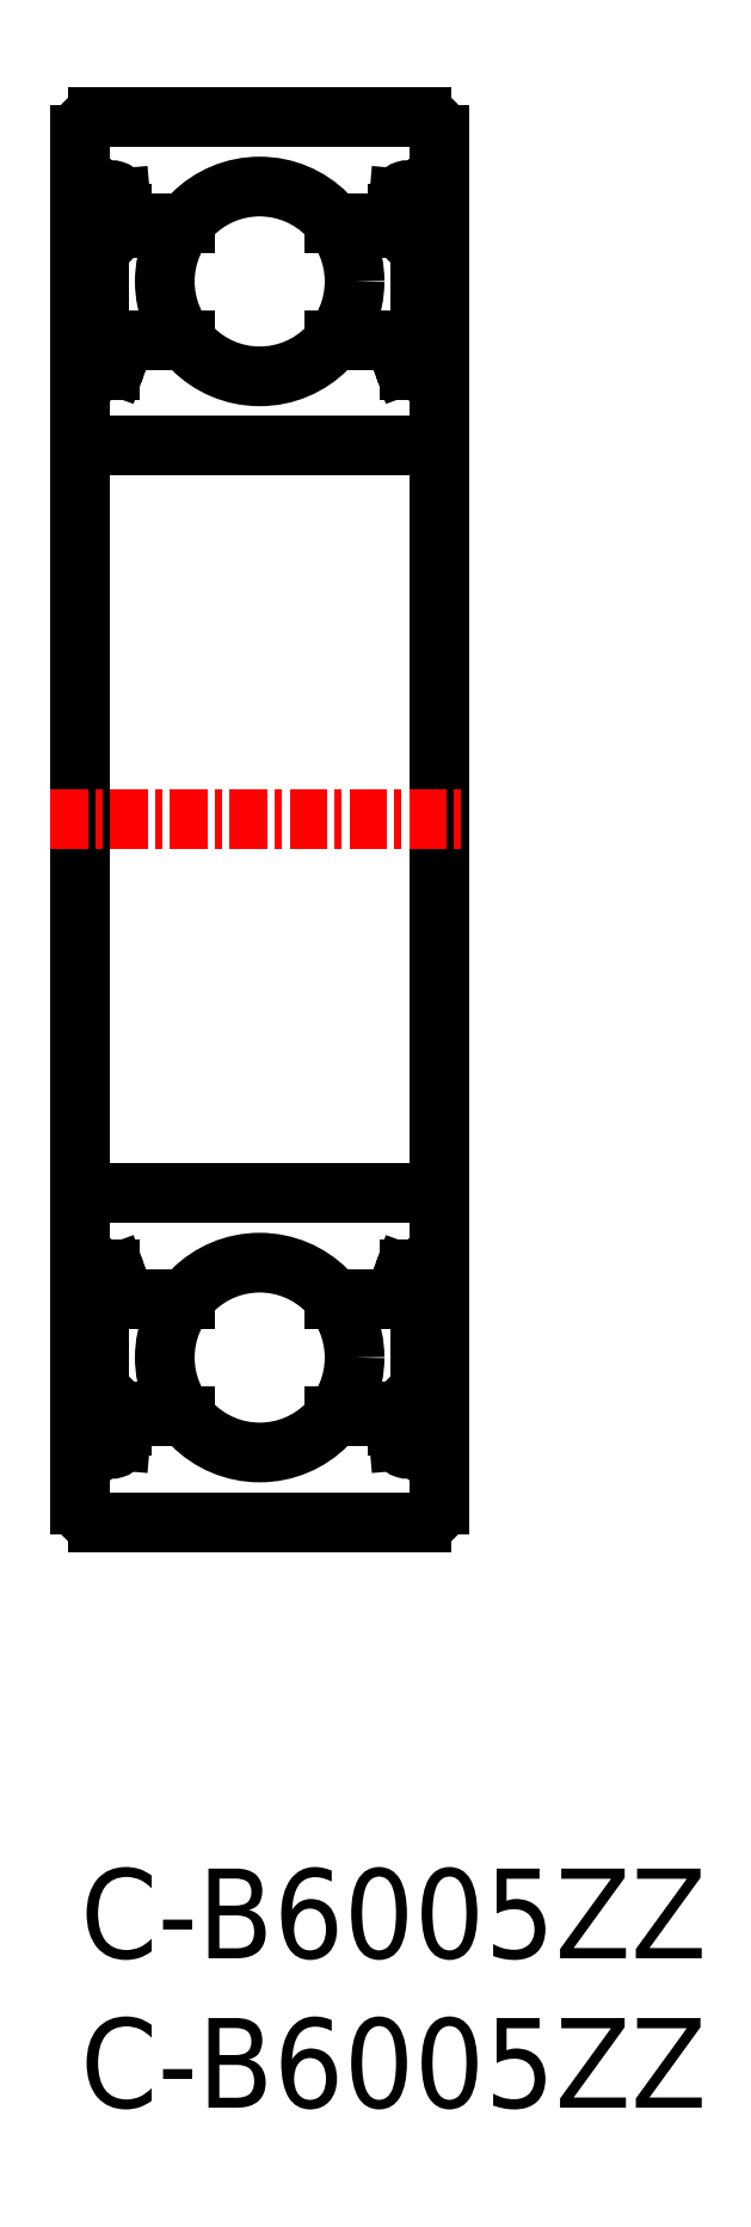
<metadata>
{"format":"dxf","ext":"dxf","renderer":"ezdxf+matplotlib","layout":"modelspace","background":"white","min_lineweight":24,"dpi":150}
</metadata>
<code>
0
SECTION
2
ENTITIES
0
LINE
8
0
10
0
20
61
30
0
11
0
21
15.2
31
0
0
LINE
8
0
10
12
20
61
30
0
11
12
21
15.2
31
0
0
TEXT
8
0
10
0
20
0
30
0
40
3
1
C-B6005ZZ
0
LINE
8
0
10
0.6
20
14.6
30
0
11
11.4
21
14.6
31
0
0
CIRCLE
8
0
10
6
20
20.1
30
0
40
3.175
0
LINE
8
0
10
3.5
20
14.6
30
0
11
3.5
21
14.6
31
0
0
LINE
8
0
10
0.433
20
18.96
30
0
11
0.433
21
22.25
31
0
0
LINE
8
0
10
0.633
20
19.04
30
0
11
0.633
21
22.25
31
0
0
LINE
8
0
10
1.503
20
18.15
30
0
11
3.494
21
18.15
31
0
0
ARC
8
0
10
0.1
20
17.35
30
0
40
0.1
50
90
51
180
0
LINE
8
0
10
1.338
20
17.31
30
0
11
1.403
21
18.05
31
0
0
LINE
8
0
10
1.14
20
17.34
30
0
11
1.183
21
18.21
31
0
0
LINE
8
0
10
0.713
20
17.57
30
0
11
0.9633
21
17.28
31
0
0
LINE
8
0
10
0.56
20
17.45
30
0
11
0.8096
21
17.15
31
0
0
ARC
8
0
10
1.04
20
17.34
30
0
40
0.1
50
220
51
357.2
0
ARC
8
0
10
1.039
20
17.34
30
0
40
0.3
50
220
51
355
0
LINE
8
0
10
0.1
20
17.45
30
0
11
0.5601
21
17.45
31
0
0
LINE
8
0
10
1.183
20
18.21
30
0
11
0.433
21
18.96
31
0
0
LINE
8
0
10
1.383
20
18.29
30
0
11
0.633
21
19.04
31
0
0
ARC
8
0
10
1.503
20
18.05
30
0
40
0.1
50
90
51
175
0
ARC
8
0
10
0.7132
20
17.57
30
0
40
0.2
50
129.9
51
220
0
LINE
8
0
10
0.738
20
17.86
30
0
11
0.5849
21
17.73
31
0
0
LINE
8
0
10
1.383
20
17.83
30
0
11
1.383
21
18.29
31
0
0
LINE
8
0
10
0.866
20
17.7
30
0
11
0.713
21
17.57
31
0
0
LINE
8
0
10
0.738
20
17.86
30
0
11
0.866
21
17.7
31
0
0
LINE
8
0
10
1.638
20
22.05
30
0
11
3.494
21
22.05
31
0
0
LINE
8
0
10
0.2
20
22.65
30
0
11
0.5
21
22.65
31
0
0
ARC
8
0
10
0.2
20
22.85
30
0
40
0.2
50
180
51
270
0
ARC
8
0
10
1.638
20
22.25
30
0
40
0.2
50
200
51
270
0
LINE
8
0
10
1.182
20
22.91
30
0
11
1.45
21
22.18
31
0
0
ARC
8
0
10
0.9939
20
22.85
30
0
40
0.2
50
20.01
51
90
0
LINE
8
0
10
0.9288
20
23.05
30
0
11
0.9939
21
23.05
31
0
0
ARC
8
0
10
0.9288
20
22.85
30
0
40
0.2
50
90
51
140
0
LINE
8
0
10
0.5
20
22.65
30
0
11
0.7756
21
22.97
31
0
0
ARC
8
0
10
0.633
20
22.25
30
0
40
0.2
50
90
51
180
0
LINE
8
0
10
0.633
20
22.45
30
0
11
1.083
21
22.45
31
0
0
LINE
8
0
10
1.083
20
22.45
30
0
11
1.083
21
22.25
31
0
0
LINE
8
0
10
1.083
20
22.25
30
0
11
0.633
21
22.25
31
0
0
LINE
8
0
10
6
20
14.6
30
0
11
6
21
14.6
31
0
0
ARC
8
0
10
10.5
20
18.05
30
0
40
0.1
50
4.997
51
90
0
ARC
8
0
10
10.36
20
22.25
30
0
40
0.2
50
270
51
340
0
LINE
8
0
10
10.5
20
18.15
30
0
11
8.506
21
18.15
31
0
0
LINE
8
0
10
10.36
20
22.05
30
0
11
8.506
21
22.05
31
0
0
LINE
8
0
10
11.37
20
19.04
30
0
11
11.37
21
22.25
31
0
0
LINE
8
0
10
11.57
20
18.96
30
0
11
11.57
21
22.25
31
0
0
LINE
8
0
10
11.44
20
17.45
30
0
11
11.19
21
17.15
31
0
0
LINE
8
0
10
11.29
20
17.57
30
0
11
11.04
21
17.28
31
0
0
LINE
8
0
10
10.86
20
17.34
30
0
11
10.82
21
18.21
31
0
0
LINE
8
0
10
10.66
20
17.31
30
0
11
10.6
21
18.05
31
0
0
ARC
8
0
10
11.9
20
17.35
30
0
40
0.1
50
0
51
90
0
ARC
8
0
10
10.96
20
17.34
30
0
40
0.3
50
185
51
320
0
ARC
8
0
10
10.96
20
17.34
30
0
40
0.1
50
182.8
51
320
0
LINE
8
0
10
10.62
20
18.29
30
0
11
11.37
21
19.04
31
0
0
LINE
8
0
10
10.82
20
18.21
30
0
11
11.57
21
18.96
31
0
0
LINE
8
0
10
11.26
20
17.86
30
0
11
11.13
21
17.7
31
0
0
LINE
8
0
10
11.13
20
17.7
30
0
11
11.29
21
17.57
31
0
0
LINE
8
0
10
10.62
20
17.83
30
0
11
10.62
21
18.29
31
0
0
LINE
8
0
10
11.9
20
17.45
30
0
11
11.44
21
17.45
31
0
0
LINE
8
0
10
11.26
20
17.86
30
0
11
11.42
21
17.73
31
0
0
ARC
8
0
10
11.29
20
17.57
30
0
40
0.2
50
320
51
50.09
0
ARC
8
0
10
11.8
20
22.85
30
0
40
0.2
50
270
51
0
0
LINE
8
0
10
10.92
20
22.25
30
0
11
11.37
21
22.25
31
0
0
LINE
8
0
10
10.92
20
22.45
30
0
11
10.92
21
22.25
31
0
0
LINE
8
0
10
11.8
20
22.65
30
0
11
11.5
21
22.65
31
0
0
LINE
8
0
10
11.37
20
22.45
30
0
11
10.92
21
22.45
31
0
0
ARC
8
0
10
11.37
20
22.25
30
0
40
0.2
50
0
51
90
0
LINE
8
0
10
11.5
20
22.65
30
0
11
11.22
21
22.97
31
0
0
ARC
8
0
10
11.07
20
22.85
30
0
40
0.2
50
39.99
51
90
0
LINE
8
0
10
11.07
20
23.05
30
0
11
11.01
21
23.05
31
0
0
ARC
8
0
10
11.01
20
22.85
30
0
40
0.2
50
90
51
160
0
LINE
8
0
10
10.82
20
22.91
30
0
11
10.55
21
22.18
31
0
0
LINE
8
0
10
0.6
20
25.6
30
0
11
11.4
21
25.6
31
0
0
LINE
8
CENTER
10
-1
20
38.1
30
0
11
13
21
38.1
31
0
0
CIRCLE
8
0
10
6
20
56.1
30
0
40
3.175
0
LINE
8
0
10
0.633
20
57.15
30
0
11
0.633
21
53.95
31
0
0
LINE
8
0
10
0.433
20
57.23
30
0
11
0.433
21
53.95
31
0
0
LINE
8
0
10
11.57
20
57.23
30
0
11
11.57
21
53.95
31
0
0
LINE
8
0
10
11.37
20
57.15
30
0
11
11.37
21
53.95
31
0
0
LINE
8
0
10
0.6
20
50.6
30
0
11
11.4
21
50.6
31
0
0
LINE
8
0
10
1.638
20
54.15
30
0
11
3.494
21
54.15
31
0
0
LINE
8
0
10
0.2
20
53.55
30
0
11
0.5
21
53.55
31
0
0
ARC
8
0
10
0.2
20
53.35
30
0
40
0.2
50
90
51
180
0
LINE
8
0
10
1.083
20
53.95
30
0
11
0.633
21
53.95
31
0
0
LINE
8
0
10
1.083
20
53.75
30
0
11
1.083
21
53.95
31
0
0
LINE
8
0
10
0.633
20
53.75
30
0
11
1.083
21
53.75
31
0
0
ARC
8
0
10
0.633
20
53.95
30
0
40
0.2
50
180
51
270
0
LINE
8
0
10
0.5
20
53.55
30
0
11
0.7756
21
53.22
31
0
0
ARC
8
0
10
0.9288
20
53.35
30
0
40
0.2
50
220
51
270
0
LINE
8
0
10
0.9288
20
53.15
30
0
11
0.9939
21
53.15
31
0
0
ARC
8
0
10
0.9939
20
53.35
30
0
40
0.2
50
270
51
340
0
LINE
8
0
10
1.182
20
53.28
30
0
11
1.45
21
54.01
31
0
0
ARC
8
0
10
1.638
20
53.95
30
0
40
0.2
50
90
51
160
0
ARC
8
0
10
10.36
20
53.95
30
0
40
0.2
50
20.01
51
90
0
LINE
8
0
10
10.36
20
54.15
30
0
11
8.506
21
54.15
31
0
0
ARC
8
0
10
11.8
20
53.35
30
0
40
0.2
50
0
51
90
0
LINE
8
0
10
10.82
20
53.28
30
0
11
10.55
21
54.01
31
0
0
ARC
8
0
10
11.01
20
53.35
30
0
40
0.2
50
200
51
270
0
LINE
8
0
10
11.07
20
53.15
30
0
11
11.01
21
53.15
31
0
0
ARC
8
0
10
11.07
20
53.35
30
0
40
0.2
50
270
51
320
0
LINE
8
0
10
11.5
20
53.55
30
0
11
11.22
21
53.22
31
0
0
ARC
8
0
10
11.37
20
53.95
30
0
40
0.2
50
270
51
0
0
LINE
8
0
10
11.37
20
53.75
30
0
11
10.92
21
53.75
31
0
0
LINE
8
0
10
11.8
20
53.55
30
0
11
11.5
21
53.55
31
0
0
LINE
8
0
10
10.92
20
53.75
30
0
11
10.92
21
53.95
31
0
0
LINE
8
0
10
10.92
20
53.95
30
0
11
11.37
21
53.95
31
0
0
LINE
8
0
10
0.6
20
61.6
30
0
11
11.4
21
61.6
31
0
0
LINE
8
0
10
1.503
20
58.05
30
0
11
3.494
21
58.05
31
0
0
ARC
8
0
10
0.7132
20
58.62
30
0
40
0.2
50
140
51
230.1
0
LINE
8
0
10
0.738
20
58.34
30
0
11
0.866
21
58.49
31
0
0
LINE
8
0
10
0.738
20
58.34
30
0
11
0.5849
21
58.46
31
0
0
LINE
8
0
10
1.14
20
58.86
30
0
11
1.183
21
57.98
31
0
0
LINE
8
0
10
1.338
20
58.88
30
0
11
1.403
21
58.14
31
0
0
LINE
8
0
10
1.383
20
58.37
30
0
11
1.383
21
57.9
31
0
0
ARC
8
0
10
1.503
20
58.15
30
0
40
0.1
50
185
51
270
0
LINE
8
0
10
1.383
20
57.9
30
0
11
0.633
21
57.15
31
0
0
LINE
8
0
10
1.183
20
57.98
30
0
11
0.433
21
57.23
31
0
0
LINE
8
0
10
0.1
20
58.75
30
0
11
0.5601
21
58.75
31
0
0
ARC
8
0
10
0.1
20
58.85
30
0
40
0.1
50
180
51
270
0
LINE
8
0
10
0.56
20
58.75
30
0
11
0.8096
21
59.04
31
0
0
ARC
8
0
10
1.039
20
58.85
30
0
40
0.3
50
4.997
51
140
0
LINE
8
0
10
0.713
20
58.62
30
0
11
0.9633
21
58.91
31
0
0
ARC
8
0
10
1.04
20
58.85
30
0
40
0.1
50
2.82
51
140
0
LINE
8
0
10
0.866
20
58.49
30
0
11
0.713
21
58.62
31
0
0
ARC
8
0
10
10.5
20
58.15
30
0
40
0.1
50
270
51
355
0
LINE
8
0
10
10.5
20
58.05
30
0
11
8.506
21
58.05
31
0
0
ARC
8
0
10
11.29
20
58.62
30
0
40
0.2
50
309.9
51
40
0
LINE
8
0
10
10.66
20
58.88
30
0
11
10.6
21
58.14
31
0
0
LINE
8
0
10
10.86
20
58.86
30
0
11
10.82
21
57.98
31
0
0
LINE
8
0
10
11.26
20
58.34
30
0
11
11.42
21
58.46
31
0
0
LINE
8
0
10
11.26
20
58.34
30
0
11
11.13
21
58.49
31
0
0
LINE
8
0
10
10.62
20
58.37
30
0
11
10.62
21
57.9
31
0
0
LINE
8
0
10
10.82
20
57.98
30
0
11
11.57
21
57.23
31
0
0
LINE
8
0
10
10.62
20
57.9
30
0
11
11.37
21
57.15
31
0
0
ARC
8
0
10
11.9
20
58.85
30
0
40
0.1
50
270
51
0
0
ARC
8
0
10
10.96
20
58.85
30
0
40
0.1
50
40
51
177.2
0
LINE
8
0
10
11.29
20
58.62
30
0
11
11.04
21
58.91
31
0
0
ARC
8
0
10
10.96
20
58.85
30
0
40
0.3
50
40
51
175
0
LINE
8
0
10
11.44
20
58.75
30
0
11
11.19
21
59.04
31
0
0
LINE
8
0
10
11.9
20
58.75
30
0
11
11.44
21
58.75
31
0
0
LINE
8
0
10
11.13
20
58.49
30
0
11
11.29
21
58.62
31
0
0
ARC
8
0
10
0.6
20
61
30
0
40
0.6
50
90
51
180
0
ARC
8
0
10
11.4
20
61
30
0
40
0.6
50
0
51
90
0
ARC
8
0
10
11.4
20
51.2
30
0
40
0.6
50
270
51
0
0
ARC
8
0
10
0.6
20
51.2
30
0
40
0.6
50
180
51
270
0
ARC
8
0
10
0.6
20
15.2
30
0
40
0.6
50
180
51
270
0
ARC
8
0
10
11.4
20
15.2
30
0
40
0.6
50
270
51
0
0
ARC
8
0
10
11.4
20
25
30
0
40
0.6
50
0
51
90
0
ARC
8
0
10
0.6
20
25
30
0
40
0.6
50
90
51
180
0
TEXT
8
0
10
0
20
-5
30
0
40
3
1
C-B6005ZZ
0
ENDSEC
0
EOF

</code>
